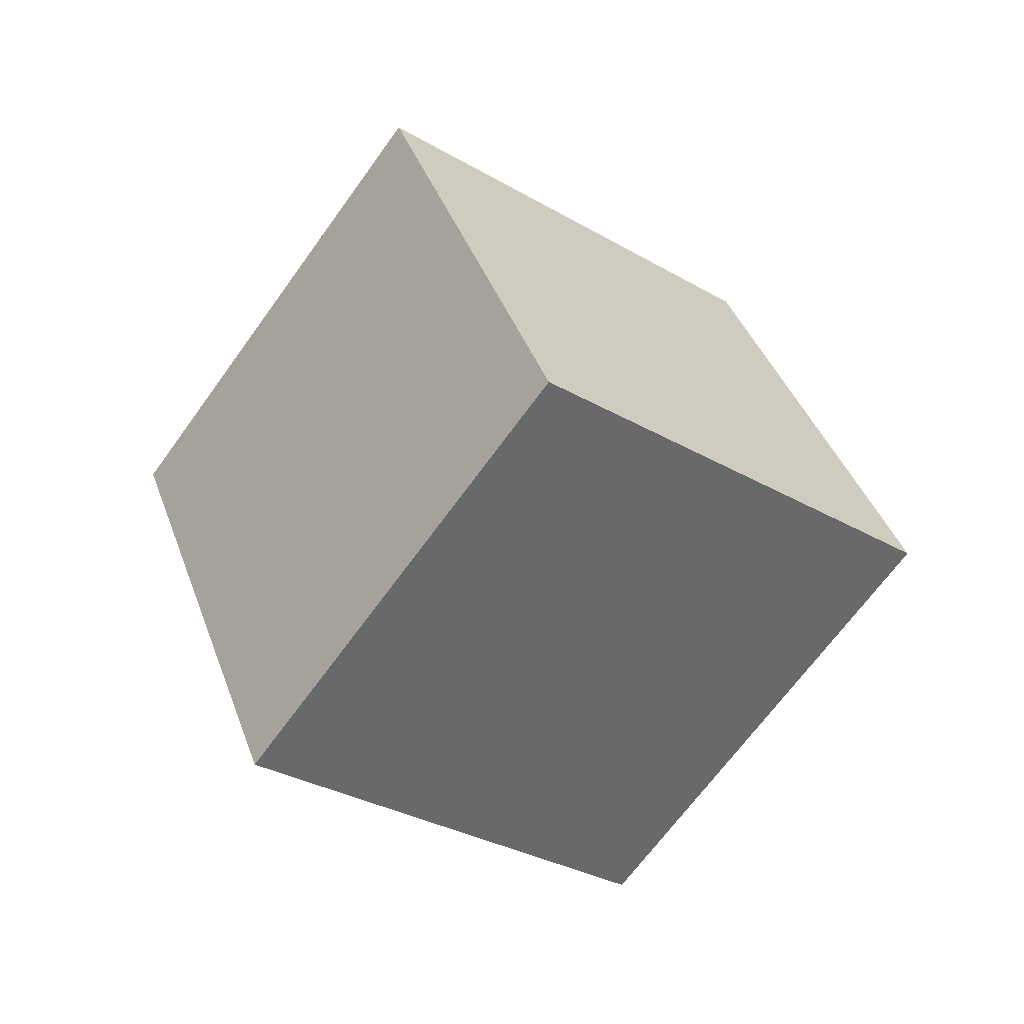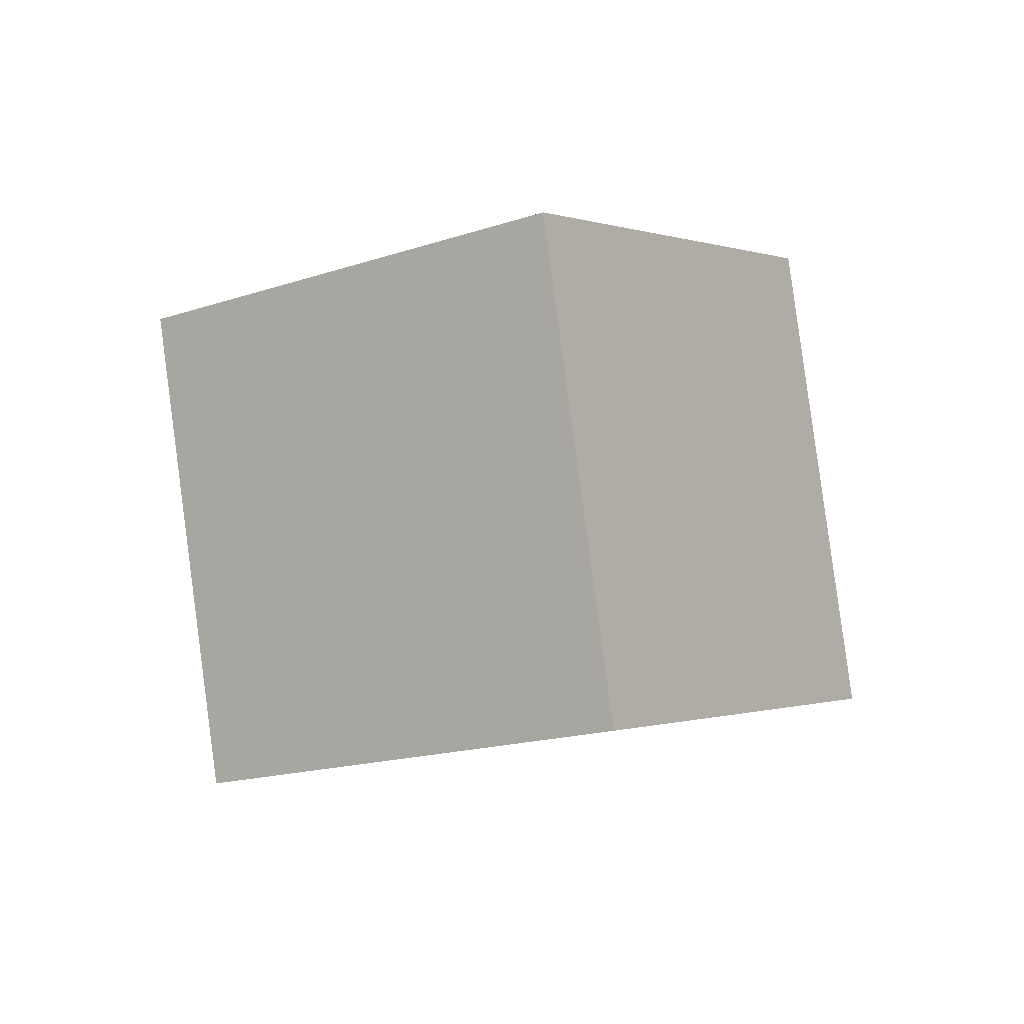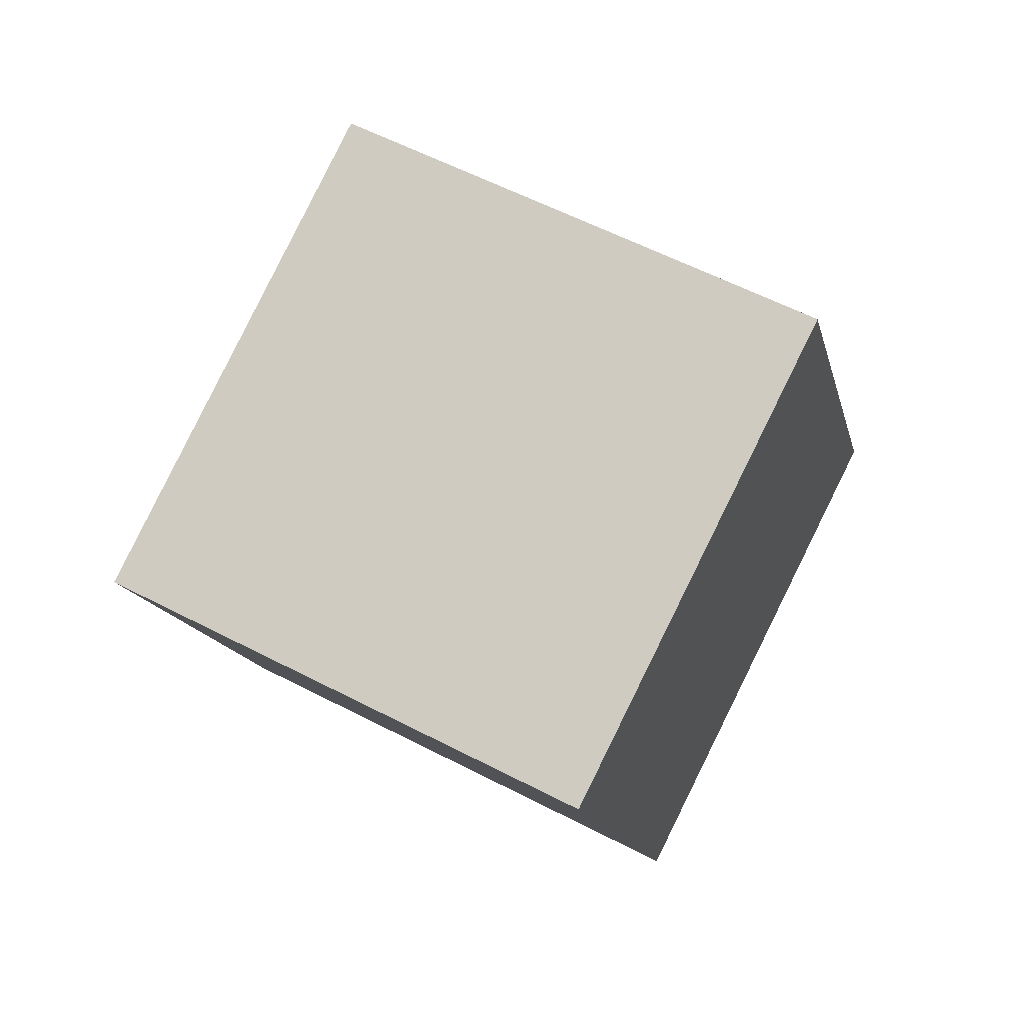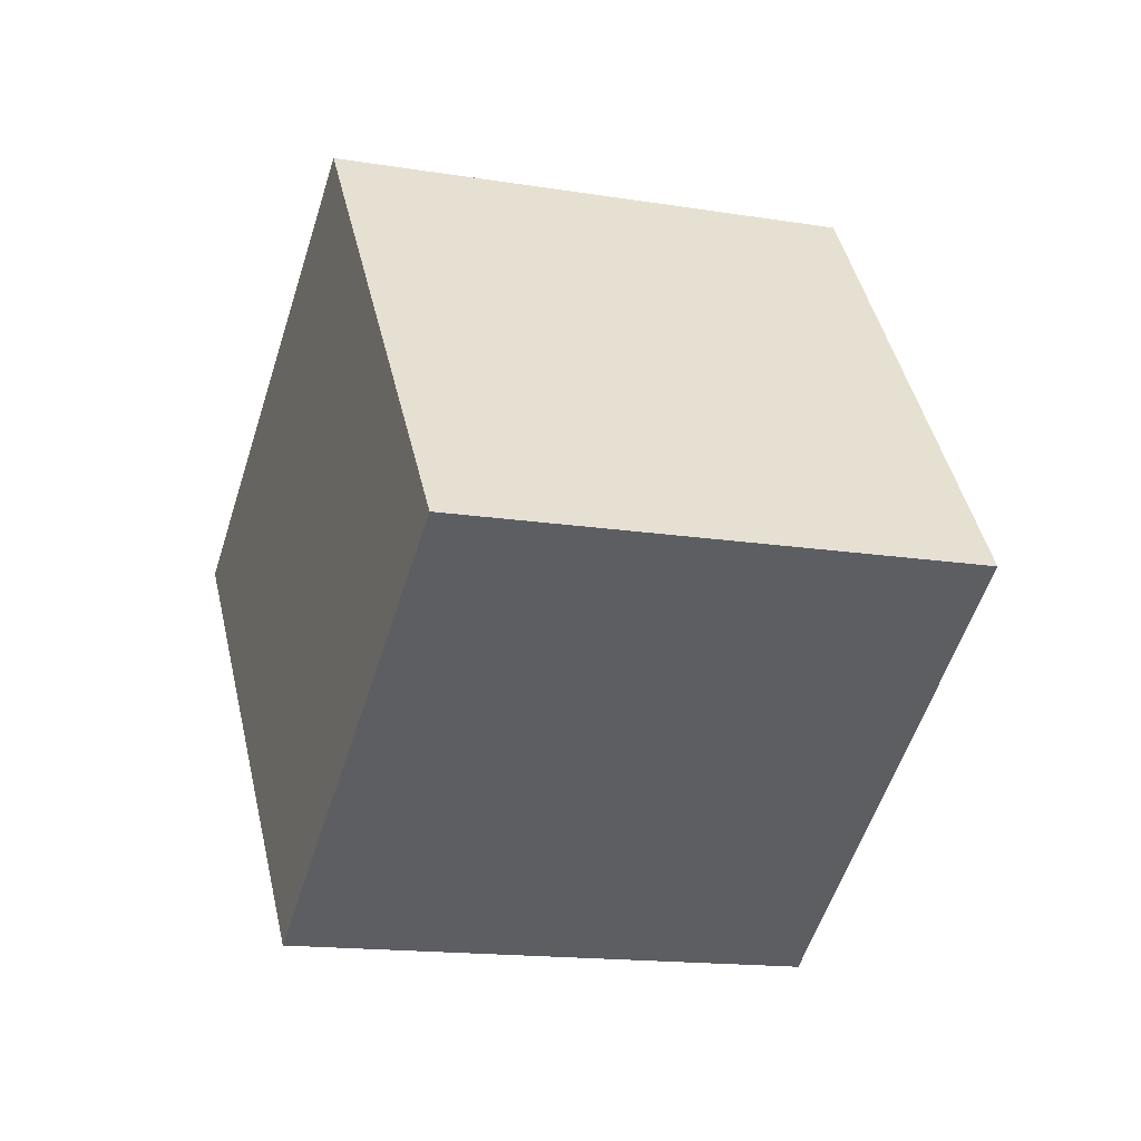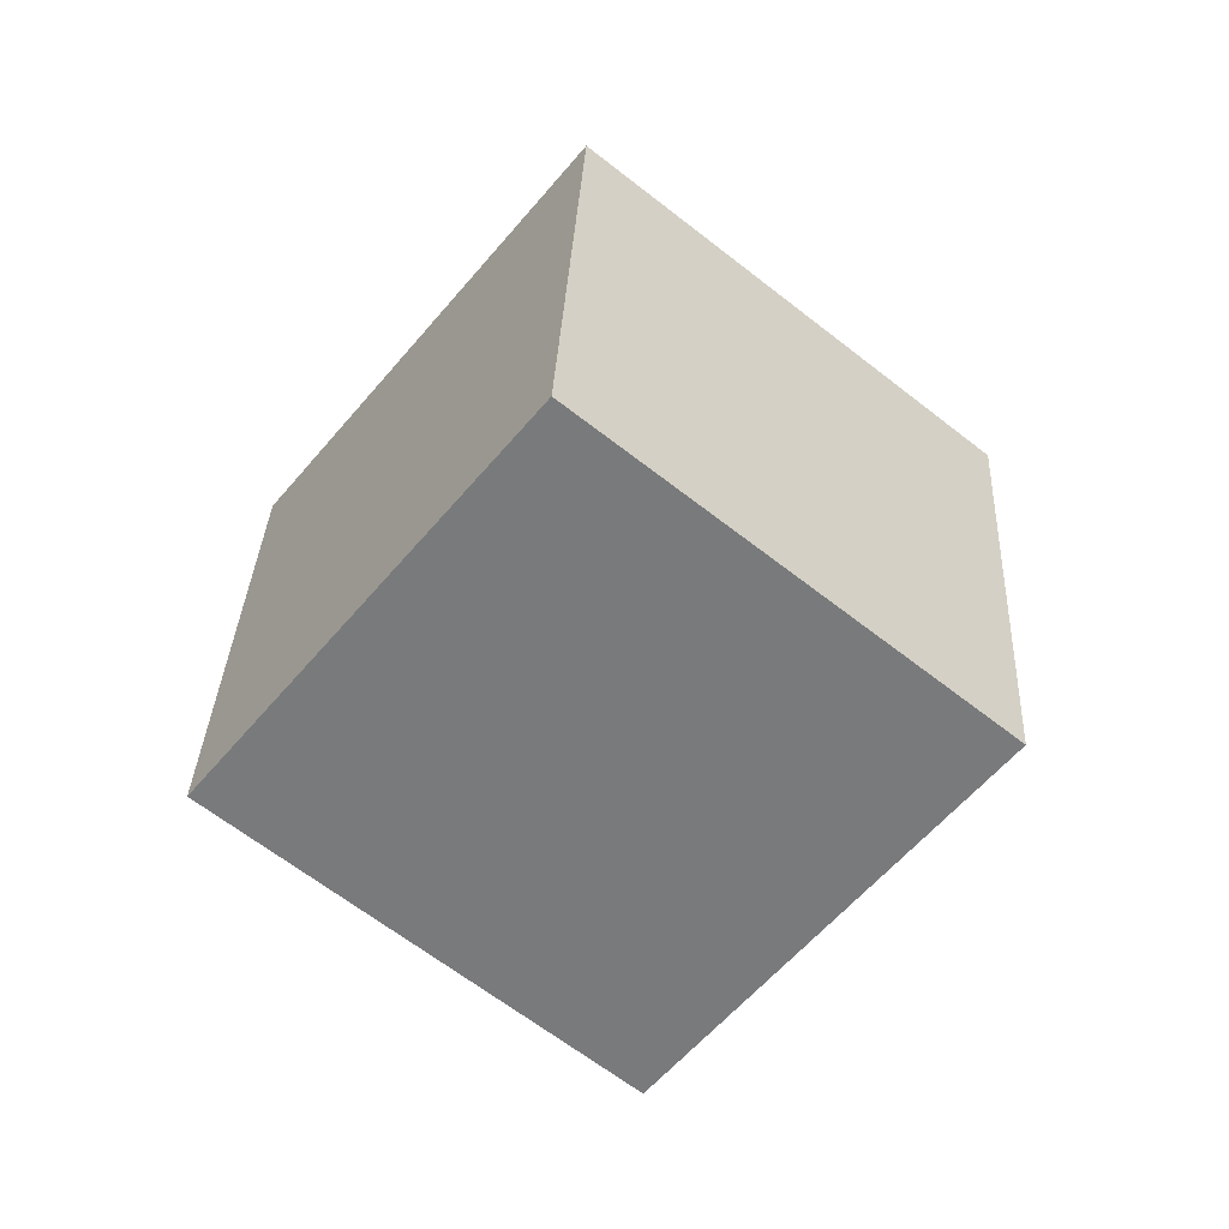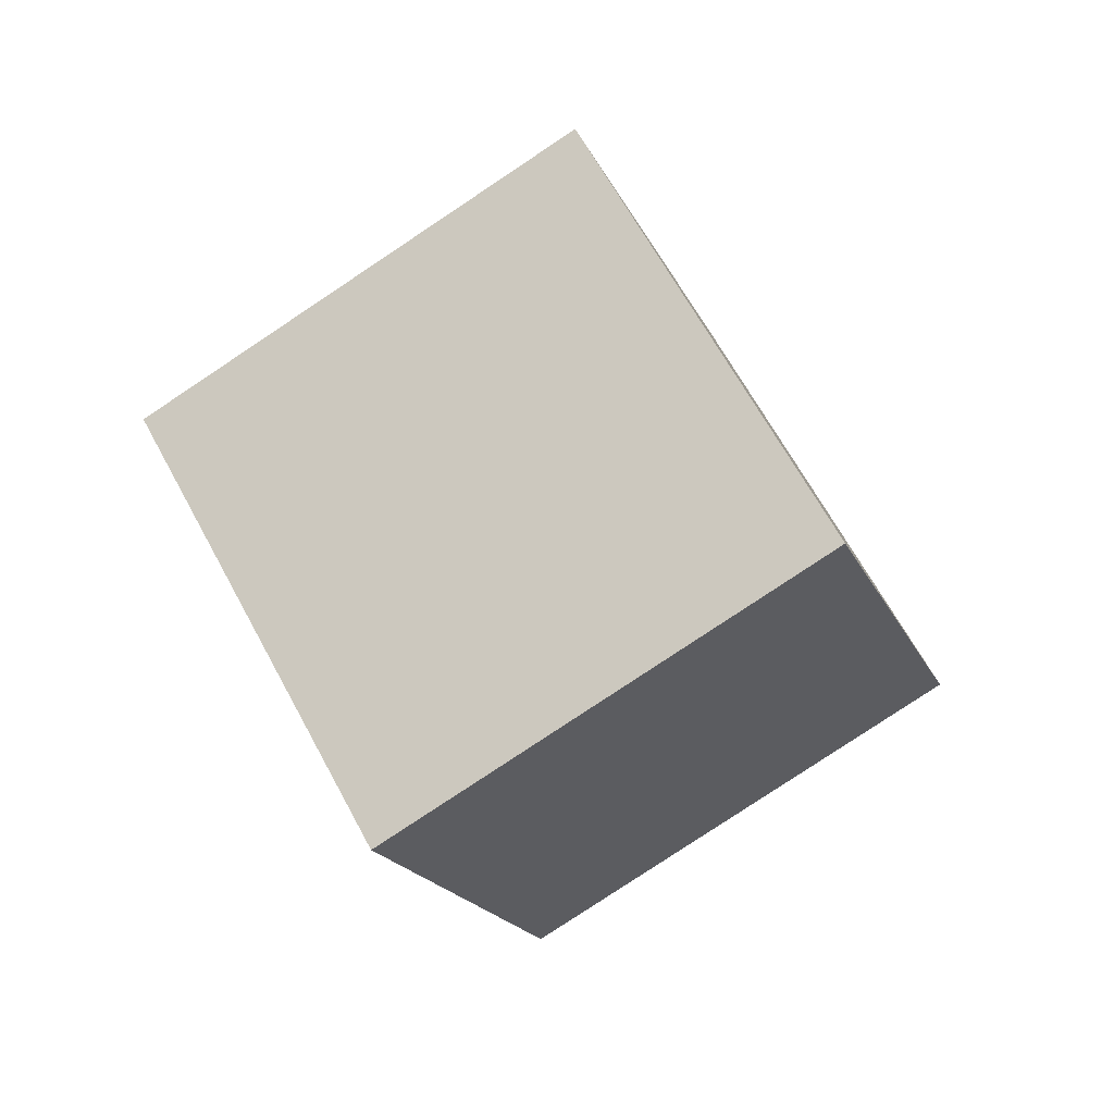
<metadata>
{"format":"obj","ext":"obj","renderer":"f3d","projection":"perspective","resolution":1024,"background":"white","views":[{"elev":72.3,"azim":-134.1,"up":"+Z"},{"elev":50.9,"azim":173.0,"up":"+Z"},{"elev":14.0,"azim":56.6,"up":"+Y"},{"elev":-79.5,"azim":-154.6,"up":"+Y"},{"elev":-0.6,"azim":70.6,"up":"+Z"},{"elev":16.3,"azim":-92.0,"up":"+Z"}]}
</metadata>
<code>
v -5.332 1.619 11.83
v 2.484 -1.617 6.497
v -5.632 9.963 6.326
v 2.184 6.726 0.9936
v -11.56 -2.842 5.406
v -3.747 -6.079 0.07294
v -11.86 5.501 -0.09824
v -4.047 2.265 -5.431
f 2 4 1
f 5 2 1
f 1 4 3
f 3 5 1
f 2 8 4
f 6 2 5
f 6 8 2
f 4 8 3
f 7 5 3
f 3 8 7
f 7 6 5
f 8 6 7

</code>
